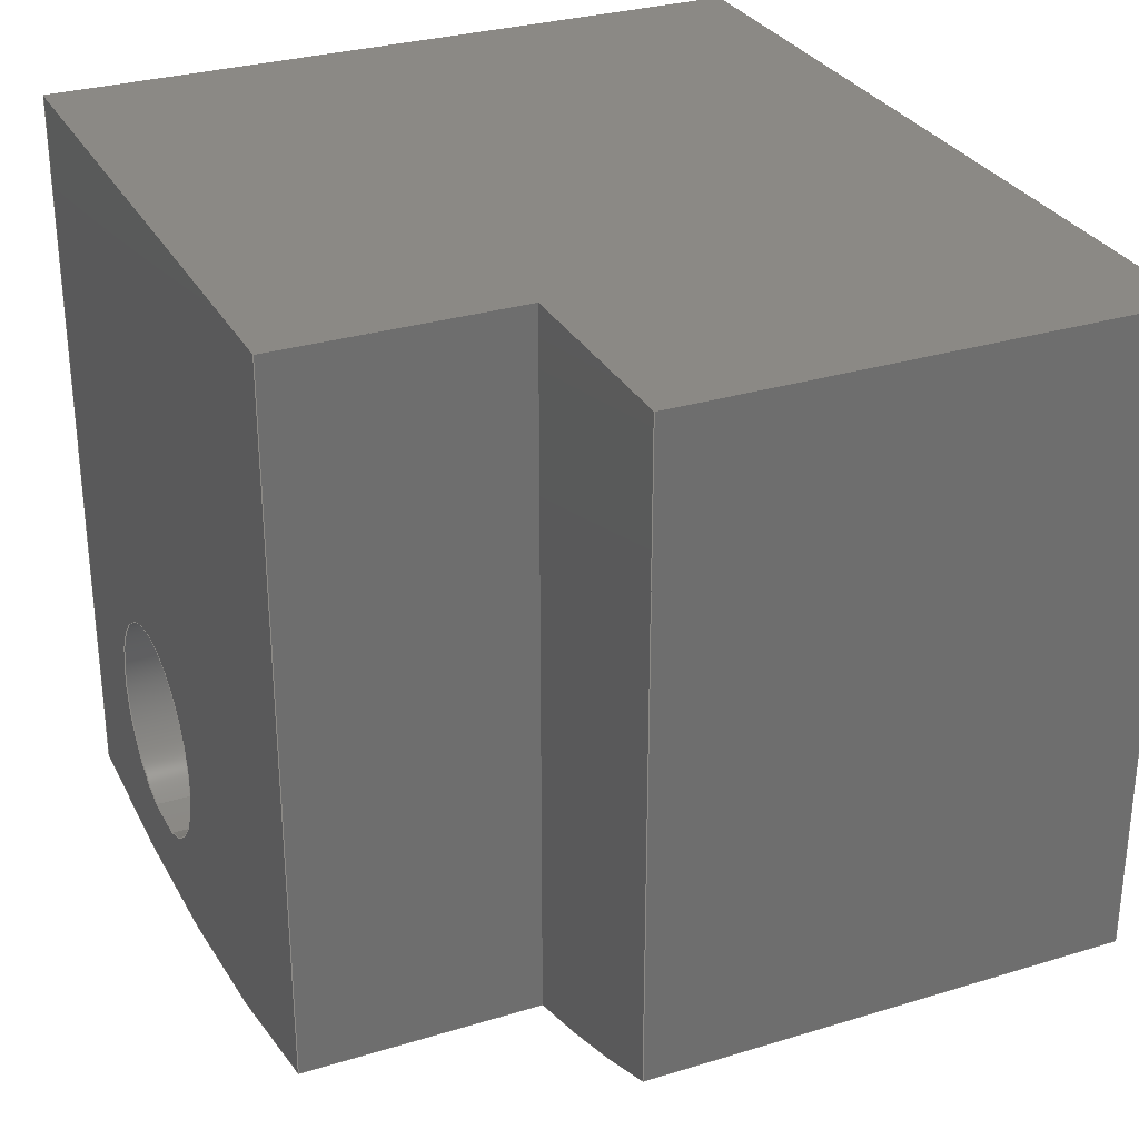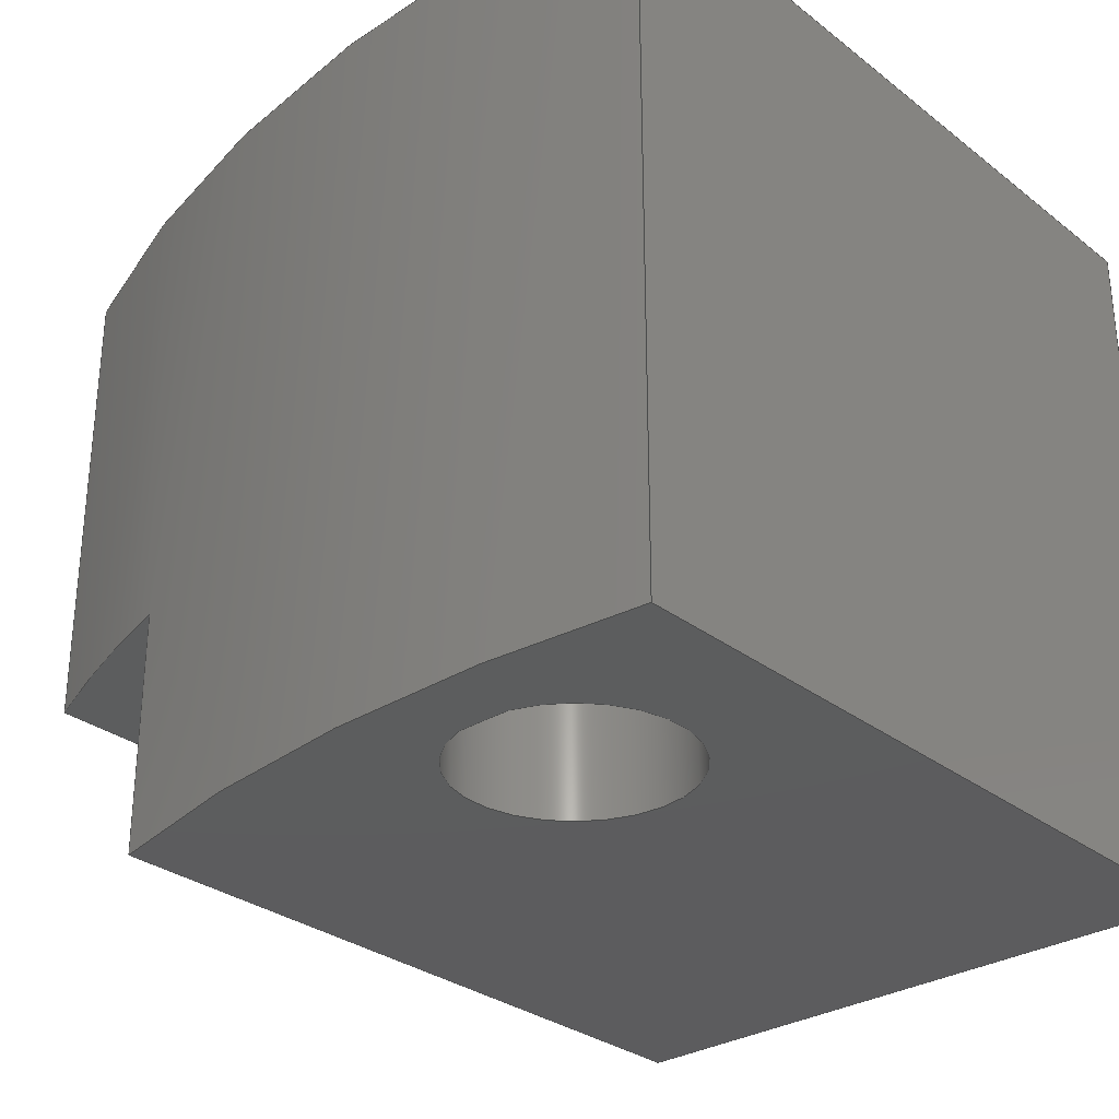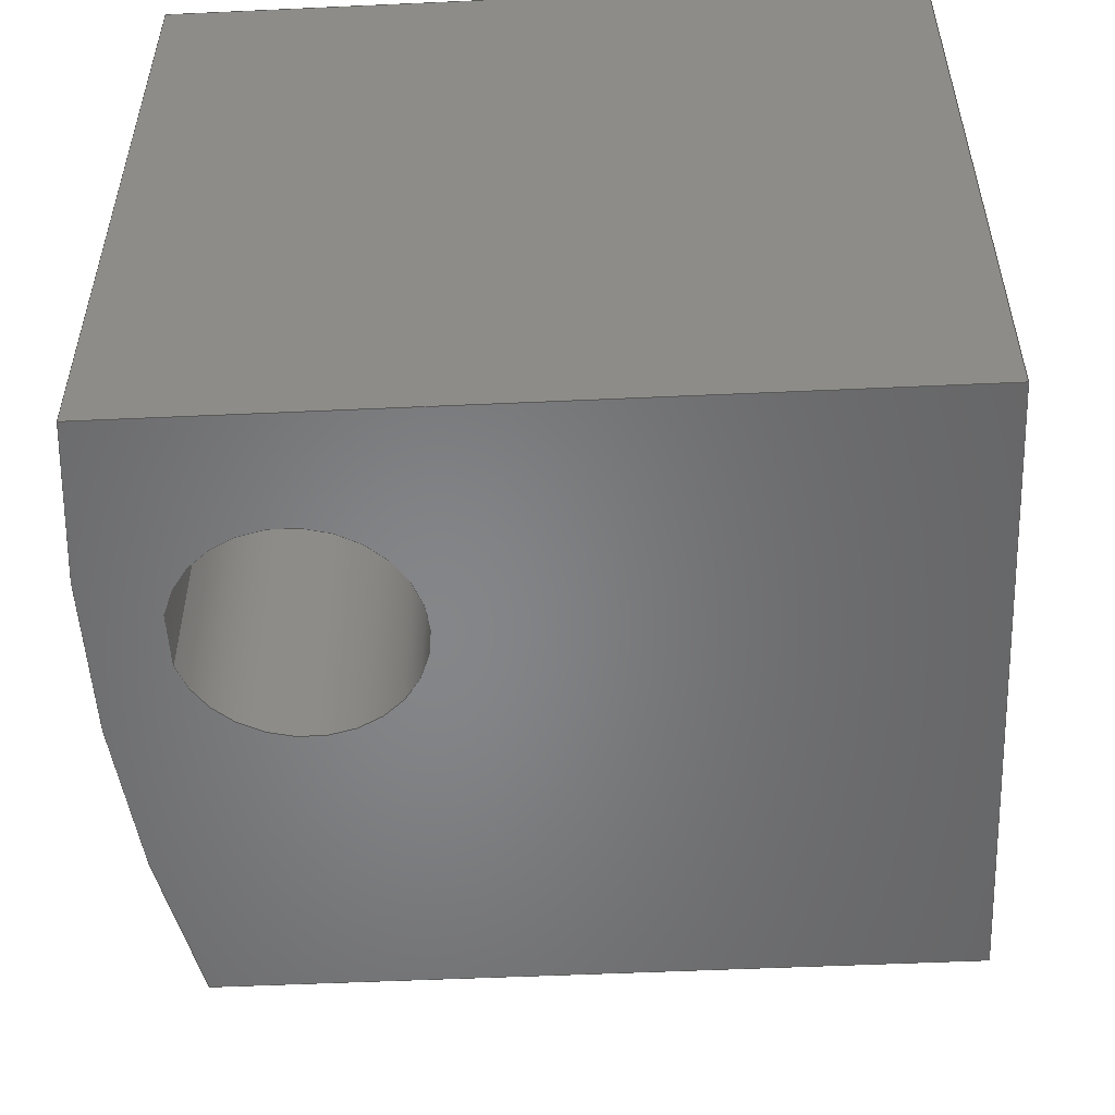
<metadata>
{"format":"step","ext":"step","renderer":"f3d","projection":"perspective","resolution":1024,"background":"white","views":[{"elev":29.8,"azim":65.9,"up":"+Z"},{"elev":-30.2,"azim":-138.0,"up":"+Y"},{"elev":-53.0,"azim":-87.2,"up":"+Y"}]}
</metadata>
<code>
ISO-10303-21;
DATA;
#1=MECHANICAL_DESIGN_GEOMETRIC_PRESENTATION_REPRESENTATION('',(#7),#308);
#2=DIMENSIONAL_EXPONENTS(0,0,0,0,0,0,0);
#3=(
CONVERSION_BASED_UNIT('degree',#4)
NAMED_UNIT(#2)
PLANE_ANGLE_UNIT()
);
#4=PLANE_ANGLE_MEASURE_WITH_UNIT(PLANE_ANGLE_MEASURE(0.01745),#310);
#5=SHAPE_REPRESENTATION_RELATIONSHIP('SRR','None',#315,#6);
#6=ADVANCED_BREP_SHAPE_REPRESENTATION('',(#8),#307);
#7=STYLED_ITEM('',(#324),#8);
#8=MANIFOLD_SOLID_BREP('Anemometre - Blocage ESP',#182);
#9=CYLINDRICAL_SURFACE('',#192,0.23);
#10=CYLINDRICAL_SURFACE('',#194,3.15);
#11=CYLINDRICAL_SURFACE('',#198,3.3);
#12=FACE_BOUND('',#28,.T.);
#13=FACE_BOUND('',#35,.T.);
#14=FACE_OUTER_BOUND('',#24,.T.);
#15=FACE_OUTER_BOUND('',#25,.T.);
#16=FACE_OUTER_BOUND('',#26,.T.);
#17=FACE_OUTER_BOUND('',#27,.T.);
#18=FACE_OUTER_BOUND('',#29,.T.);
#19=FACE_OUTER_BOUND('',#30,.T.);
#20=FACE_OUTER_BOUND('',#31,.T.);
#21=FACE_OUTER_BOUND('',#32,.T.);
#22=FACE_OUTER_BOUND('',#33,.T.);
#23=FACE_OUTER_BOUND('',#34,.T.);
#24=EDGE_LOOP('',(#117,#118,#119,#120));
#25=EDGE_LOOP('',(#121,#122,#123,#124,#125,#126));
#26=EDGE_LOOP('',(#127,#128,#129,#130));
#27=EDGE_LOOP('',(#131,#132,#133,#134));
#28=EDGE_LOOP('',(#135,#136));
#29=EDGE_LOOP('',(#137,#138,#139,#140));
#30=EDGE_LOOP('',(#141,#142,#143,#144));
#31=EDGE_LOOP('',(#145,#146,#147,#148));
#32=EDGE_LOOP('',(#149,#150,#151,#152));
#33=EDGE_LOOP('',(#153,#154,#155,#156,#157,#158));
#34=EDGE_LOOP('',(#159,#160,#161,#162));
#35=EDGE_LOOP('',(#163,#164));
#36=CIRCLE('',#185,3.3);
#37=CIRCLE('',#189,3.3);
#38=CIRCLE('',#190,3.15);
#39=CIRCLE('',#191,0.23);
#40=CIRCLE('',#193,0.23);
#41=CIRCLE('',#195,3.15);
#42=CIRCLE('',#199,3.3);
#43=LINE('',#258,#60);
#44=LINE('',#262,#61);
#45=LINE('',#263,#62);
#46=LINE('',#266,#63);
#47=LINE('',#268,#64);
#48=LINE('',#270,#65);
#49=LINE('',#272,#66);
#50=LINE('',#273,#67);
#51=LINE('',#276,#68);
#52=LINE('',#277,#69);
#53=LINE('',#280,#70);
#54=LINE('',#288,#71);
#55=LINE('',#291,#72);
#56=LINE('',#296,#73);
#57=LINE('',#297,#74);
#58=LINE('',#300,#75);
#59=LINE('',#301,#76);
#60=VECTOR('',#205,1);
#61=VECTOR('',#208,1);
#62=VECTOR('',#209,1);
#63=VECTOR('',#212,1);
#64=VECTOR('',#213,1);
#65=VECTOR('',#214,1);
#66=VECTOR('',#215,1);
#67=VECTOR('',#216,1);
#68=VECTOR('',#219,1);
#69=VECTOR('',#220,1);
#70=VECTOR('',#223,1);
#71=VECTOR('',#232,1);
#72=VECTOR('',#235,1);
#73=VECTOR('',#242,1);
#74=VECTOR('',#243,1);
#75=VECTOR('',#246,1);
#76=VECTOR('',#247,1);
#77=VERTEX_POINT('',#256);
#78=VERTEX_POINT('',#257);
#79=VERTEX_POINT('',#259);
#80=VERTEX_POINT('',#261);
#81=VERTEX_POINT('',#265);
#82=VERTEX_POINT('',#267);
#83=VERTEX_POINT('',#269);
#84=VERTEX_POINT('',#271);
#85=VERTEX_POINT('',#275);
#86=VERTEX_POINT('',#279);
#87=VERTEX_POINT('',#282);
#88=VERTEX_POINT('',#283);
#89=VERTEX_POINT('',#287);
#90=VERTEX_POINT('',#289);
#91=VERTEX_POINT('',#295);
#92=VERTEX_POINT('',#299);
#93=EDGE_CURVE('',#77,#78,#43,.T.);
#94=EDGE_CURVE('',#77,#79,#36,.T.);
#95=EDGE_CURVE('',#79,#80,#44,.T.);
#96=EDGE_CURVE('',#80,#78,#45,.T.);
#97=EDGE_CURVE('',#81,#78,#46,.T.);
#98=EDGE_CURVE('',#82,#80,#47,.T.);
#99=EDGE_CURVE('',#82,#83,#48,.T.);
#100=EDGE_CURVE('',#83,#84,#49,.T.);
#101=EDGE_CURVE('',#84,#81,#50,.T.);
#102=EDGE_CURVE('',#85,#81,#51,.T.);
#103=EDGE_CURVE('',#77,#85,#52,.T.);
#104=EDGE_CURVE('',#86,#84,#53,.T.);
#105=EDGE_CURVE('',#85,#86,#37,.T.);
#106=EDGE_CURVE('',#87,#88,#38,.T.);
#107=EDGE_CURVE('',#88,#87,#39,.T.);
#108=EDGE_CURVE('',#87,#89,#54,.T.);
#109=EDGE_CURVE('',#90,#89,#40,.T.);
#110=EDGE_CURVE('',#88,#90,#55,.T.);
#111=EDGE_CURVE('',#89,#90,#41,.T.);
#112=EDGE_CURVE('',#79,#91,#56,.T.);
#113=EDGE_CURVE('',#91,#82,#57,.T.);
#114=EDGE_CURVE('',#92,#83,#58,.T.);
#115=EDGE_CURVE('',#86,#92,#59,.T.);
#116=EDGE_CURVE('',#91,#92,#42,.T.);
#117=ORIENTED_EDGE('',*,*,#93,.F.);
#118=ORIENTED_EDGE('',*,*,#94,.T.);
#119=ORIENTED_EDGE('',*,*,#95,.T.);
#120=ORIENTED_EDGE('',*,*,#96,.T.);
#121=ORIENTED_EDGE('',*,*,#97,.T.);
#122=ORIENTED_EDGE('',*,*,#96,.F.);
#123=ORIENTED_EDGE('',*,*,#98,.F.);
#124=ORIENTED_EDGE('',*,*,#99,.T.);
#125=ORIENTED_EDGE('',*,*,#100,.T.);
#126=ORIENTED_EDGE('',*,*,#101,.T.);
#127=ORIENTED_EDGE('',*,*,#93,.T.);
#128=ORIENTED_EDGE('',*,*,#97,.F.);
#129=ORIENTED_EDGE('',*,*,#102,.F.);
#130=ORIENTED_EDGE('',*,*,#103,.F.);
#131=ORIENTED_EDGE('',*,*,#102,.T.);
#132=ORIENTED_EDGE('',*,*,#101,.F.);
#133=ORIENTED_EDGE('',*,*,#104,.F.);
#134=ORIENTED_EDGE('',*,*,#105,.F.);
#135=ORIENTED_EDGE('',*,*,#106,.F.);
#136=ORIENTED_EDGE('',*,*,#107,.F.);
#137=ORIENTED_EDGE('',*,*,#107,.T.);
#138=ORIENTED_EDGE('',*,*,#108,.T.);
#139=ORIENTED_EDGE('',*,*,#109,.F.);
#140=ORIENTED_EDGE('',*,*,#110,.F.);
#141=ORIENTED_EDGE('',*,*,#106,.T.);
#142=ORIENTED_EDGE('',*,*,#110,.T.);
#143=ORIENTED_EDGE('',*,*,#111,.F.);
#144=ORIENTED_EDGE('',*,*,#108,.F.);
#145=ORIENTED_EDGE('',*,*,#112,.T.);
#146=ORIENTED_EDGE('',*,*,#113,.T.);
#147=ORIENTED_EDGE('',*,*,#98,.T.);
#148=ORIENTED_EDGE('',*,*,#95,.F.);
#149=ORIENTED_EDGE('',*,*,#104,.T.);
#150=ORIENTED_EDGE('',*,*,#100,.F.);
#151=ORIENTED_EDGE('',*,*,#114,.F.);
#152=ORIENTED_EDGE('',*,*,#115,.F.);
#153=ORIENTED_EDGE('',*,*,#103,.T.);
#154=ORIENTED_EDGE('',*,*,#105,.T.);
#155=ORIENTED_EDGE('',*,*,#115,.T.);
#156=ORIENTED_EDGE('',*,*,#116,.F.);
#157=ORIENTED_EDGE('',*,*,#112,.F.);
#158=ORIENTED_EDGE('',*,*,#94,.F.);
#159=ORIENTED_EDGE('',*,*,#116,.T.);
#160=ORIENTED_EDGE('',*,*,#114,.T.);
#161=ORIENTED_EDGE('',*,*,#99,.F.);
#162=ORIENTED_EDGE('',*,*,#113,.F.);
#163=ORIENTED_EDGE('',*,*,#111,.T.);
#164=ORIENTED_EDGE('',*,*,#109,.T.);
#165=PLANE('',#184);
#166=PLANE('',#186);
#167=PLANE('',#187);
#168=PLANE('',#188);
#169=PLANE('',#196);
#170=PLANE('',#197);
#171=PLANE('',#200);
#172=ADVANCED_FACE('',(#14),#165,.F.);
#173=ADVANCED_FACE('',(#15),#166,.T.);
#174=ADVANCED_FACE('',(#16),#167,.F.);
#175=ADVANCED_FACE('',(#17,#12),#168,.F.);
#176=ADVANCED_FACE('',(#18),#9,.F.);
#177=ADVANCED_FACE('',(#19),#10,.F.);
#178=ADVANCED_FACE('',(#20),#169,.T.);
#179=ADVANCED_FACE('',(#21),#170,.T.);
#180=ADVANCED_FACE('',(#22),#11,.T.);
#181=ADVANCED_FACE('',(#23,#13),#171,.T.);
#182=CLOSED_SHELL('',(#172,#173,#174,#175,#176,#177,#178,#179,#180,#181));
#183=AXIS2_PLACEMENT_3D('placement',#254,#201,#202);
#184=AXIS2_PLACEMENT_3D('',#255,#203,#204);
#185=AXIS2_PLACEMENT_3D('',#260,#206,#207);
#186=AXIS2_PLACEMENT_3D('',#264,#210,#211);
#187=AXIS2_PLACEMENT_3D('',#274,#217,#218);
#188=AXIS2_PLACEMENT_3D('',#278,#221,#222);
#189=AXIS2_PLACEMENT_3D('',#281,#224,#225);
#190=AXIS2_PLACEMENT_3D('',#284,#226,#227);
#191=AXIS2_PLACEMENT_3D('',#285,#228,#229);
#192=AXIS2_PLACEMENT_3D('',#286,#230,#231);
#193=AXIS2_PLACEMENT_3D('',#290,#233,#234);
#194=AXIS2_PLACEMENT_3D('',#292,#236,#237);
#195=AXIS2_PLACEMENT_3D('',#293,#238,#239);
#196=AXIS2_PLACEMENT_3D('',#294,#240,#241);
#197=AXIS2_PLACEMENT_3D('',#298,#244,#245);
#198=AXIS2_PLACEMENT_3D('',#302,#248,#249);
#199=AXIS2_PLACEMENT_3D('',#303,#250,#251);
#200=AXIS2_PLACEMENT_3D('',#304,#252,#253);
#201=DIRECTION('axis',(0,0,1));
#202=DIRECTION('refdir',(1,0,0));
#203=DIRECTION('center_axis',(0,1,0));
#204=DIRECTION('ref_axis',(-1,0,0));
#205=DIRECTION('',(-9.346e-17,0,1));
#206=DIRECTION('center_axis',(0,-1,0));
#207=DIRECTION('ref_axis',(0.3941,0,-0.9191));
#208=DIRECTION('',(0,0,1));
#209=DIRECTION('',(-1,0,0));
#210=DIRECTION('center_axis',(0,0,1));
#211=DIRECTION('ref_axis',(1,0,0));
#212=DIRECTION('',(0,1,0));
#213=DIRECTION('',(0,-1,0));
#214=DIRECTION('',(-1,0,0));
#215=DIRECTION('',(0,-1,0));
#216=DIRECTION('',(1,0,0));
#217=DIRECTION('center_axis',(-1,0,-9.346e-17));
#218=DIRECTION('ref_axis',(-1.11e-16,0,1));
#219=DIRECTION('',(-9.346e-17,0,1));
#220=DIRECTION('',(0,-1,0));
#221=DIRECTION('center_axis',(0,1,0));
#222=DIRECTION('ref_axis',(-1,0,0));
#223=DIRECTION('',(0,0,1));
#224=DIRECTION('center_axis',(0,1,0));
#225=DIRECTION('ref_axis',(0.3941,0,-0.9191));
#226=DIRECTION('center_axis',(0,-1,0));
#227=DIRECTION('ref_axis',(0.01887,0,-0.9998));
#228=DIRECTION('center_axis',(0,-1,0));
#229=DIRECTION('ref_axis',(-0.2447,0,-0.9696));
#230=DIRECTION('center_axis',(0,1,0));
#231=DIRECTION('ref_axis',(-0.2447,0,-0.9696));
#232=DIRECTION('',(0,1,0));
#233=DIRECTION('center_axis',(0,-1,0));
#234=DIRECTION('ref_axis',(-0.2447,0,-0.9696));
#235=DIRECTION('',(0,1,0));
#236=DIRECTION('center_axis',(0,1,0));
#237=DIRECTION('ref_axis',(0.01887,0,-0.9998));
#238=DIRECTION('center_axis',(0,-1,0));
#239=DIRECTION('ref_axis',(0.01887,0,-0.9998));
#240=DIRECTION('center_axis',(1,0,0));
#241=DIRECTION('ref_axis',(0,0,-1));
#242=DIRECTION('',(0,1,0));
#243=DIRECTION('',(0,0,1));
#244=DIRECTION('center_axis',(-1,0,0));
#245=DIRECTION('ref_axis',(0,0,1));
#246=DIRECTION('',(0,0,1));
#247=DIRECTION('',(0,1,0));
#248=DIRECTION('center_axis',(0,1,0));
#249=DIRECTION('ref_axis',(0.3941,0,-0.9191));
#250=DIRECTION('center_axis',(0,1,0));
#251=DIRECTION('ref_axis',(0.3941,0,-0.9191));
#252=DIRECTION('center_axis',(0,1,0));
#253=DIRECTION('ref_axis',(-1,0,0));
#254=CARTESIAN_POINT('',(0,0,0));
#255=CARTESIAN_POINT('Origin',(1.077,4.9,-2.594));
#256=CARTESIAN_POINT('',(0.8527,4.9,-3.188));
#257=CARTESIAN_POINT('',(0.8527,4.9,-1.7));
#258=CARTESIAN_POINT('',(0.8527,4.9,-2.891));
#259=CARTESIAN_POINT('',(1.301,4.9,-3.033));
#260=CARTESIAN_POINT('Origin',(0,4.9,0));
#261=CARTESIAN_POINT('',(1.301,4.9,-1.7));
#262=CARTESIAN_POINT('',(1.301,4.9,-2.297));
#263=CARTESIAN_POINT('',(0.3094,4.9,-1.7));
#264=CARTESIAN_POINT('Origin',(-0.4579,4.4,-1.7));
#265=CARTESIAN_POINT('',(0.8527,4.4,-1.7));
#266=CARTESIAN_POINT('',(0.8527,4.4,-1.7));
#267=CARTESIAN_POINT('',(1.301,5.9,-1.7));
#268=CARTESIAN_POINT('',(1.301,5,-1.7));
#269=CARTESIAN_POINT('',(-0.4579,5.9,-1.7));
#270=CARTESIAN_POINT('',(-0.4579,5.9,-1.7));
#271=CARTESIAN_POINT('',(-0.4579,4.4,-1.7));
#272=CARTESIAN_POINT('',(-0.4579,4.4,-1.7));
#273=CARTESIAN_POINT('',(-0.4579,4.4,-1.7));
#274=CARTESIAN_POINT('Origin',(0.8527,4.4,-3.188));
#275=CARTESIAN_POINT('',(0.8527,4.4,-3.188));
#276=CARTESIAN_POINT('',(0.8527,4.4,-2.919));
#277=CARTESIAN_POINT('',(0.8527,4.4,-3.188));
#278=CARTESIAN_POINT('Origin',(0.4214,4.4,-2.65));
#279=CARTESIAN_POINT('',(-0.4579,4.4,-3.268));
#280=CARTESIAN_POINT('',(-0.4579,4.4,-3.268));
#281=CARTESIAN_POINT('Origin',(0,4.4,0));
#282=CARTESIAN_POINT('',(-0.05356,4.4,-3.15));
#283=CARTESIAN_POINT('',(0.05943,4.4,-3.149));
#284=CARTESIAN_POINT('Origin',(-1.669e-15,4.4,-2.846e-12));
#285=CARTESIAN_POINT('Origin',(0.002728,4.4,-2.927));
#286=CARTESIAN_POINT('Origin',(0.002728,4.4,-2.927));
#287=CARTESIAN_POINT('',(-0.05356,5.9,-3.15));
#288=CARTESIAN_POINT('',(-0.05356,4.4,-3.15));
#289=CARTESIAN_POINT('',(0.05943,5.9,-3.149));
#290=CARTESIAN_POINT('Origin',(0.002728,5.9,-2.927));
#291=CARTESIAN_POINT('',(0.05943,4.4,-3.149));
#292=CARTESIAN_POINT('Origin',(-1.669e-15,4.4,-2.846e-12));
#293=CARTESIAN_POINT('Origin',(-1.669e-15,5.9,-2.846e-12));
#294=CARTESIAN_POINT('Origin',(1.301,4.4,-2));
#295=CARTESIAN_POINT('',(1.301,5.9,-3.033));
#296=CARTESIAN_POINT('',(1.301,4.4,-3.033));
#297=CARTESIAN_POINT('',(1.301,5.9,-2));
#298=CARTESIAN_POINT('Origin',(-0.4579,4.4,-3.268));
#299=CARTESIAN_POINT('',(-0.4579,5.9,-3.268));
#300=CARTESIAN_POINT('',(-0.4579,5.9,-3.268));
#301=CARTESIAN_POINT('',(-0.4579,4.4,-3.268));
#302=CARTESIAN_POINT('Origin',(0,4.4,0));
#303=CARTESIAN_POINT('Origin',(0,5.9,0));
#304=CARTESIAN_POINT('Origin',(0.4214,5.9,-2.65));
#305=UNCERTAINTY_MEASURE_WITH_UNIT(LENGTH_MEASURE(0.001),#311,
'DISTANCE_ACCURACY_VALUE',
'Maximum model space distance between geometric entities at asserted c
onnectivities');
#306=UNCERTAINTY_MEASURE_WITH_UNIT(LENGTH_MEASURE(1e-06),#312,
'DISTANCE_ACCURACY_VALUE',
'Maximum model space distance between geometric entities at asserted c
onnectivities');
#307=(
GEOMETRIC_REPRESENTATION_CONTEXT(3)
GLOBAL_UNCERTAINTY_ASSIGNED_CONTEXT((#305))
GLOBAL_UNIT_ASSIGNED_CONTEXT((#311,#310,#309))
REPRESENTATION_CONTEXT('','3D')
);
#308=(
GEOMETRIC_REPRESENTATION_CONTEXT(3)
GLOBAL_UNCERTAINTY_ASSIGNED_CONTEXT((#306))
GLOBAL_UNIT_ASSIGNED_CONTEXT((#312,#3,#309))
REPRESENTATION_CONTEXT('','3D')
);
#309=(
NAMED_UNIT(*)
SI_UNIT($,.STERADIAN.)
SOLID_ANGLE_UNIT()
);
#310=(
NAMED_UNIT(*)
PLANE_ANGLE_UNIT()
SI_UNIT($,.RADIAN.)
);
#311=(
LENGTH_UNIT()
NAMED_UNIT(*)
SI_UNIT(.CENTI.,.METRE.)
);
#312=(
LENGTH_UNIT()
NAMED_UNIT(*)
SI_UNIT(.MILLI.,.METRE.)
);
#313=SHAPE_DEFINITION_REPRESENTATION(#314,#315);
#314=PRODUCT_DEFINITION_SHAPE('',$,#317);
#315=SHAPE_REPRESENTATION('',(#183),#307);
#316=PRODUCT_DEFINITION_CONTEXT('part definition',#321,'design');
#317=PRODUCT_DEFINITION('Anemometre + girouette v15',
'Anemometre + girouette v15',#318,#316);
#318=PRODUCT_DEFINITION_FORMATION('',$,#323);
#319=PRODUCT_RELATED_PRODUCT_CATEGORY('Anemometre + girouette v15',
'Anemometre + girouette v15',(#323));
#320=APPLICATION_PROTOCOL_DEFINITION('international standard',
'automotive_design',2009,#321);
#321=APPLICATION_CONTEXT(
'Core Data for Automotive Mechanical Design Process');
#322=PRODUCT_CONTEXT('part definition',#321,'mechanical');
#323=PRODUCT('Anemometre + girouette v15','Anemometre + girouette v15',
$,(#322));
#324=PRESENTATION_STYLE_ASSIGNMENT((#326));
#325=PRESENTATION_STYLE_ASSIGNMENT((#327));
#326=SURFACE_STYLE_USAGE(.BOTH.,#328);
#327=SURFACE_STYLE_USAGE(.BOTH.,#329);
#328=SURFACE_SIDE_STYLE('',(#330));
#329=SURFACE_SIDE_STYLE('',(#331));
#330=SURFACE_STYLE_FILL_AREA(#332);
#331=SURFACE_STYLE_FILL_AREA(#333);
#332=FILL_AREA_STYLE('Steel - Satin',(#334));
#333=FILL_AREA_STYLE('Plastic - Matte (Red)',(#335));
#334=FILL_AREA_STYLE_COLOUR('Steel - Satin',#336);
#335=FILL_AREA_STYLE_COLOUR('Plastic - Matte (Red)',#337);
#336=COLOUR_RGB('Steel - Satin',0.6275,0.6275,0.6275);
#337=COLOUR_RGB('Plastic - Matte (Red)',0.7686,0.2078,
0.1529);
ENDSEC;
END-ISO-10303-21;

</code>
